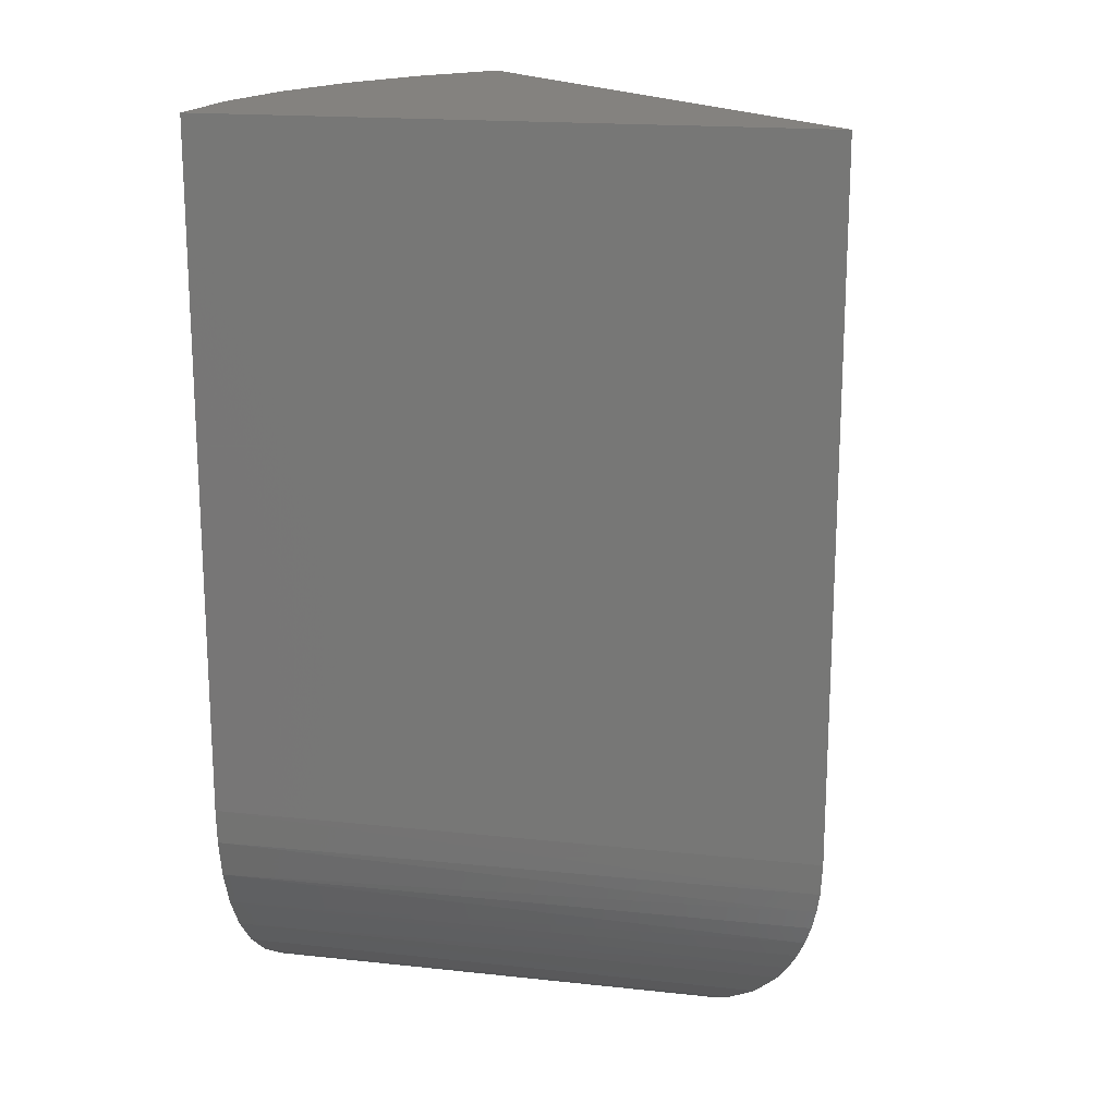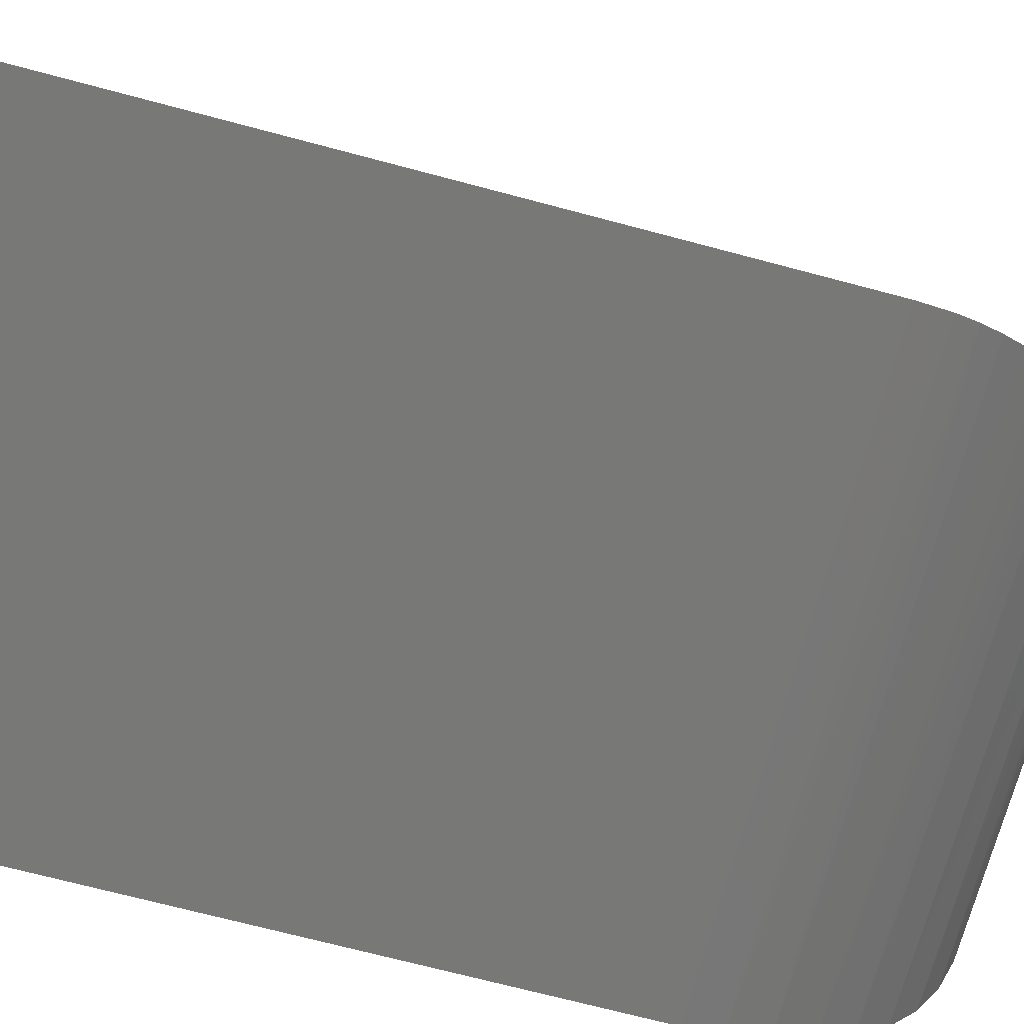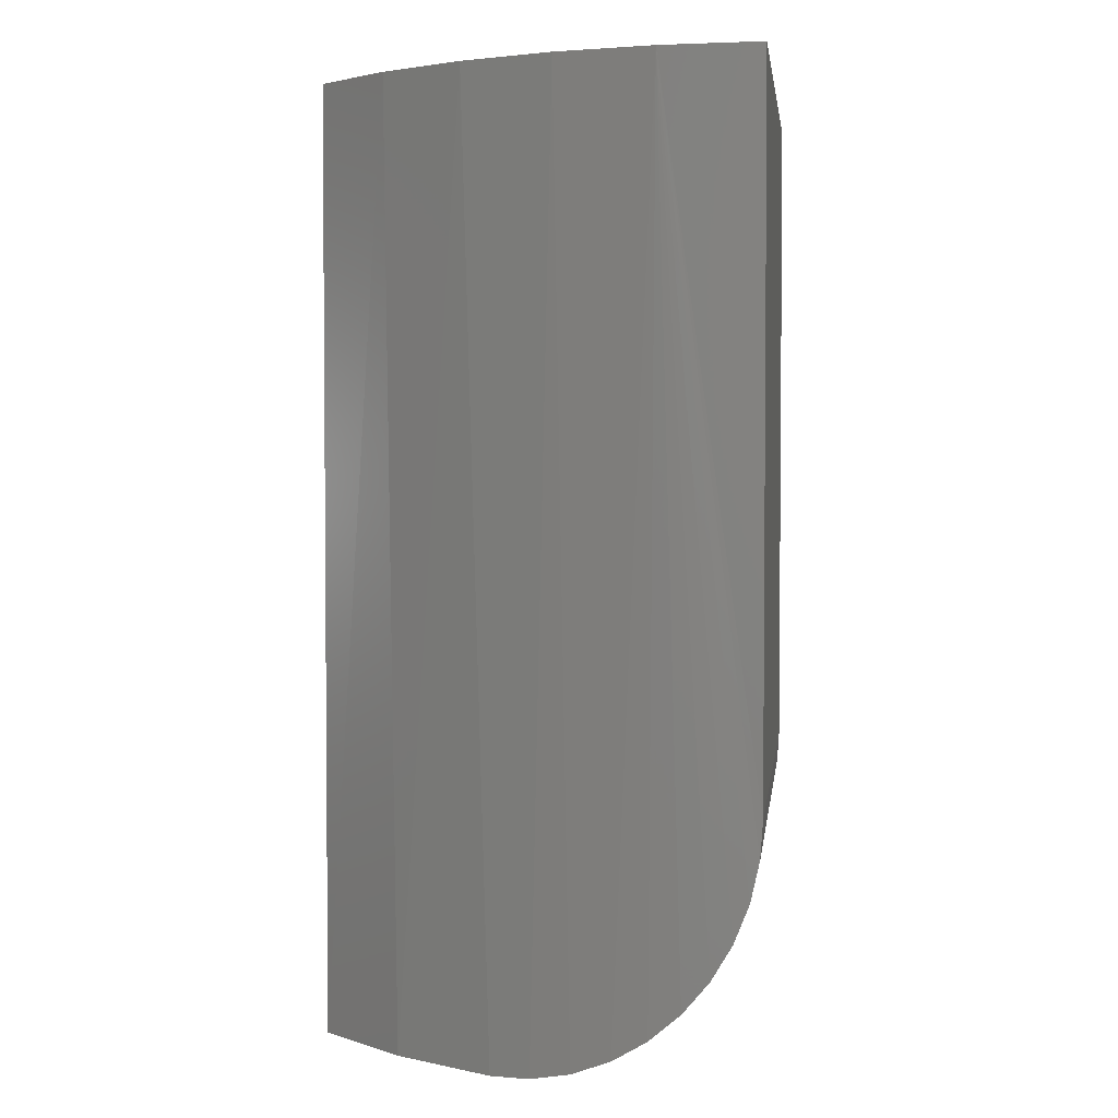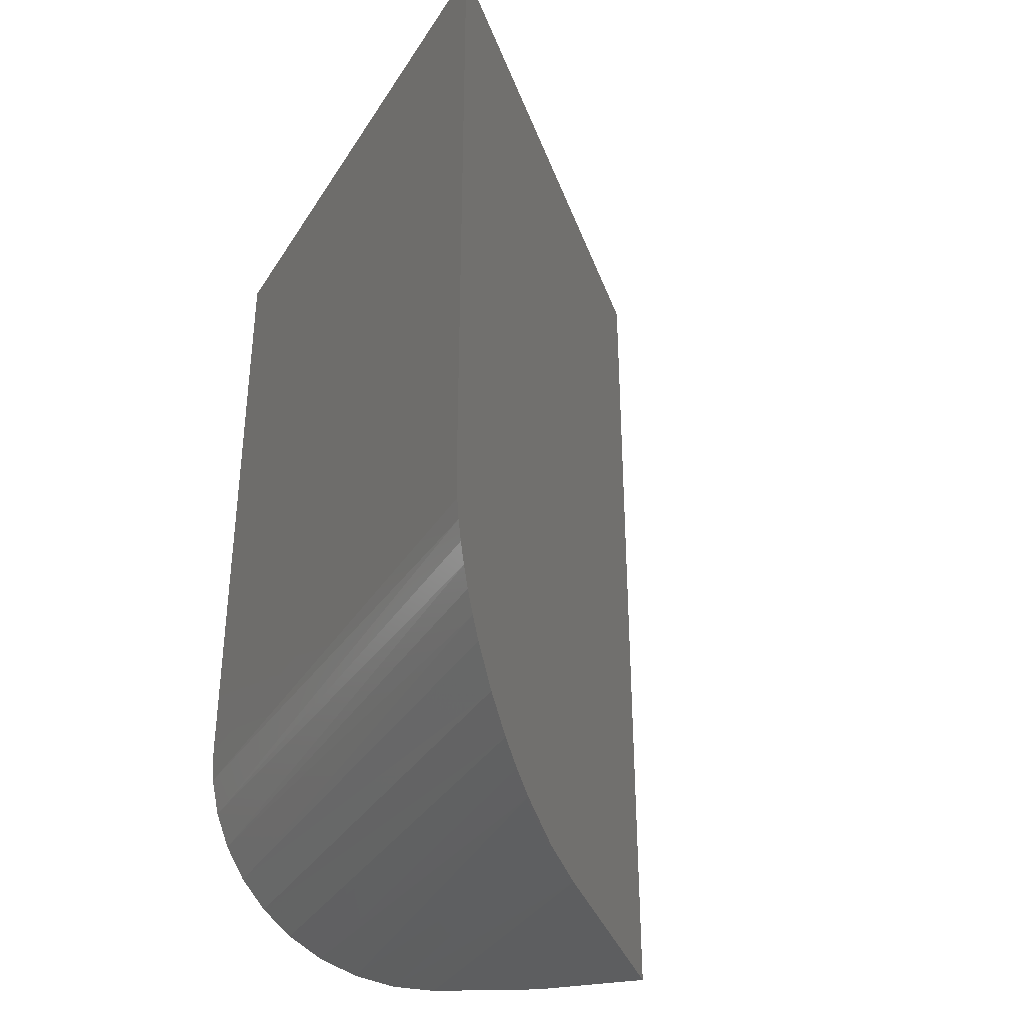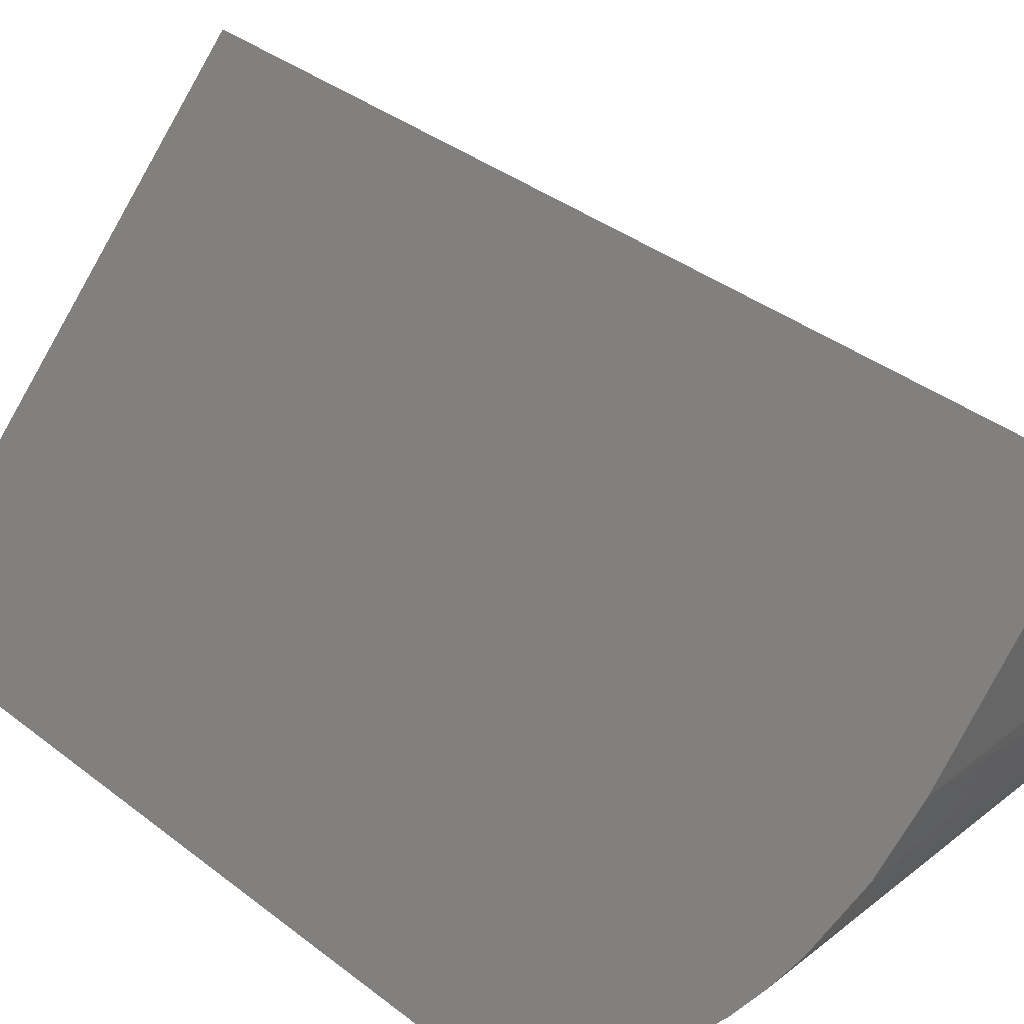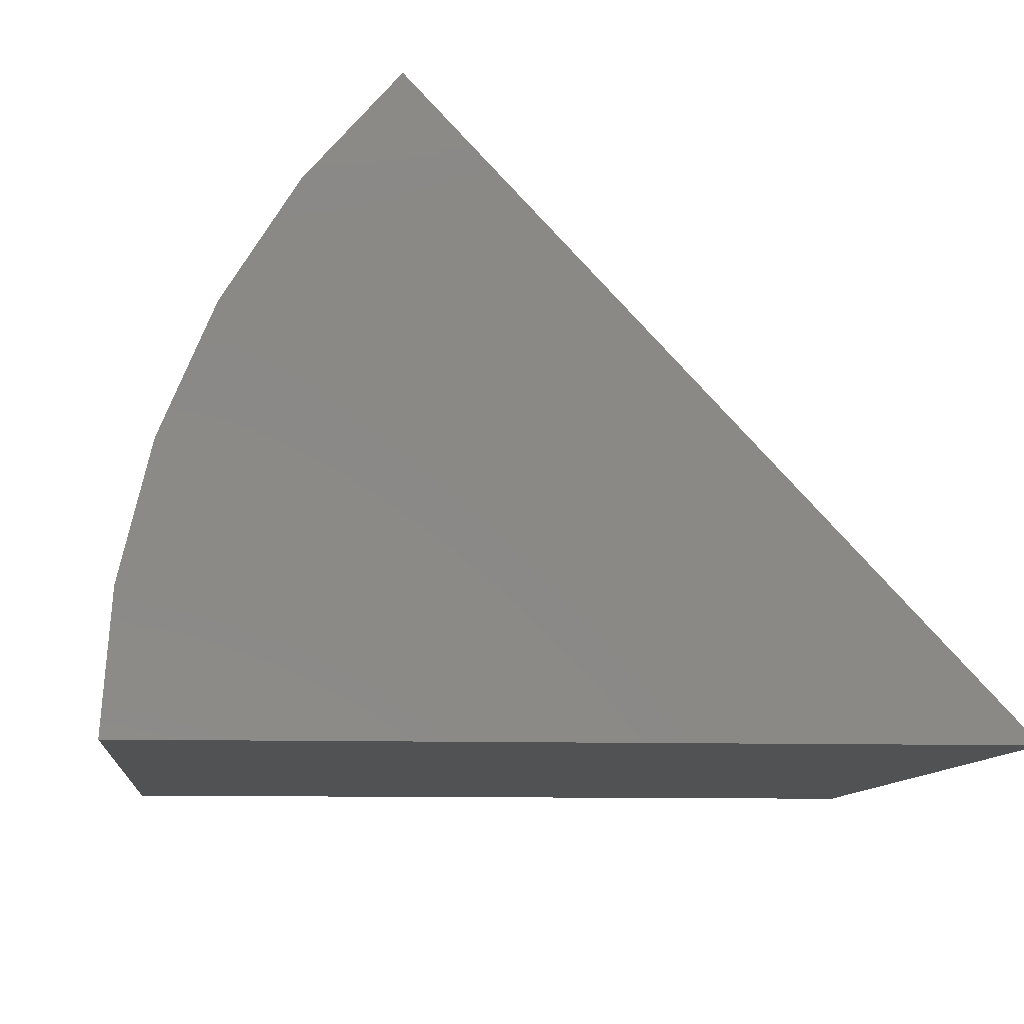
<metadata>
{"format":"stl","ext":"stl","renderer":"f3d","projection":"perspective","resolution":1024,"background":"white","views":[{"elev":17.7,"azim":-168.0,"up":"+Y"},{"elev":-70.7,"azim":-104.9,"up":"+Z"},{"elev":3.1,"azim":96.9,"up":"+Y"},{"elev":-35.6,"azim":-118.2,"up":"+Y"},{"elev":37.3,"azim":-45.2,"up":"+Z"},{"elev":-8.6,"azim":175.0,"up":"+Z"}]}
</metadata>
<code>
# stl→obj: 34 verts, 64 faces
v -0.4844 -0.3438 0
v -0.4814 -0.3941 0.00313
v -0.4763 -0.4267 0.008551
v -0.4688 -0.4582 0.01647
v -0.4587 -0.4898 0.02716
v -0.4464 -0.5197 0.04009
v -0.4308 -0.5507 0.05664
v -0.4132 -0.5793 0.07525
v -0.3732 -0.6295 0.1175
v -0.3285 -0.6704 0.1647
v -0.2929 -0.6952 0.2024
v -0.2558 -0.7152 0.2416
v -0.1788 -0.7414 0.323
v -0.1 -0.75 0.4062
v 0.1775 -0.75 0.6997
v 0.1775 0.75 0.6997
v -0.4844 0.75 0
v 0.4788 -0.3438 0
v 0.4788 0.75 0
v 0.4155 -0.7451 0.3433
v 0.4372 -0.7299 0.28
v 0.4283 0.75 0.3078
v 0.4661 0.75 0.1559
v 0.4536 -0.7041 0.2187
v 0.4646 -0.6702 0.1645
v 0.4718 -0.6278 0.1159
v 0.4759 -0.5781 0.07441
v 0.4779 -0.523 0.04168
v 0.4786 -0.4634 0.01802
v 0.4788 -0.4008 0.004032
v 0.2821 0.75 0.5833
v 0.2971 -0.75 0.563
v 0.3664 0.75 0.4515
v 0.3889 -0.75 0.4062
f 1 2 3
f 1 3 4
f 1 4 5
f 1 5 6
f 1 6 7
f 1 7 8
f 1 8 9
f 1 9 10
f 1 10 11
f 1 11 12
f 1 12 13
f 1 13 14
f 1 14 15
f 1 15 16
f 1 16 17
f 1 17 18
f 18 17 19
f 20 21 22
f 23 22 21
f 23 21 24
f 23 24 25
f 23 25 26
f 23 26 27
f 23 27 28
f 23 28 29
f 23 29 30
f 23 30 18
f 23 18 19
f 16 15 31
f 31 15 32
f 31 32 33
f 20 22 34
f 34 22 33
f 34 33 32
f 14 34 15
f 15 34 32
f 14 20 34
f 14 13 20
f 24 21 12
f 12 21 13
f 21 20 13
f 1 18 2
f 2 18 30
f 2 30 3
f 3 30 29
f 3 29 4
f 4 29 5
f 5 29 28
f 5 28 6
f 6 28 7
f 7 28 27
f 7 27 8
f 8 27 9
f 9 27 26
f 9 26 10
f 10 26 25
f 10 25 11
f 11 25 24
f 11 24 12
f 17 16 31
f 17 31 33
f 17 33 22
f 17 22 23
f 17 23 19

</code>
